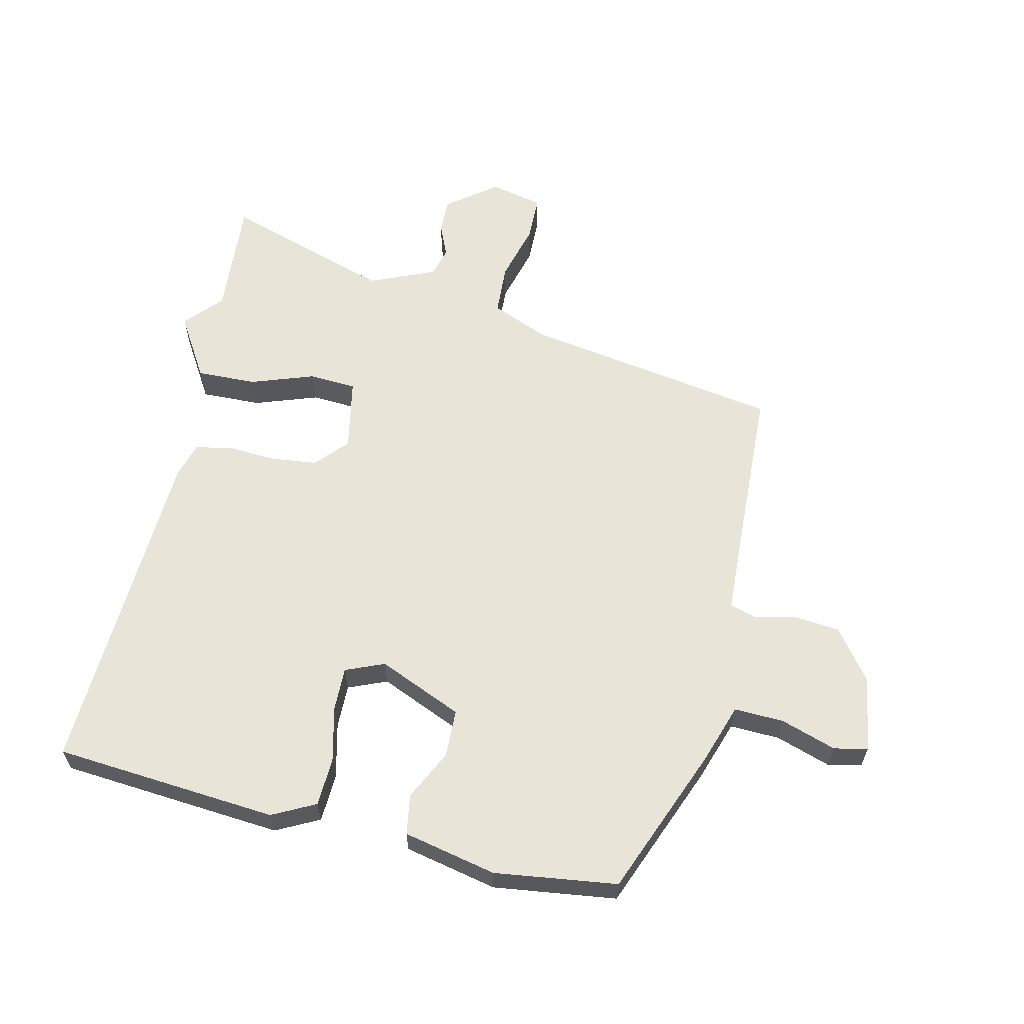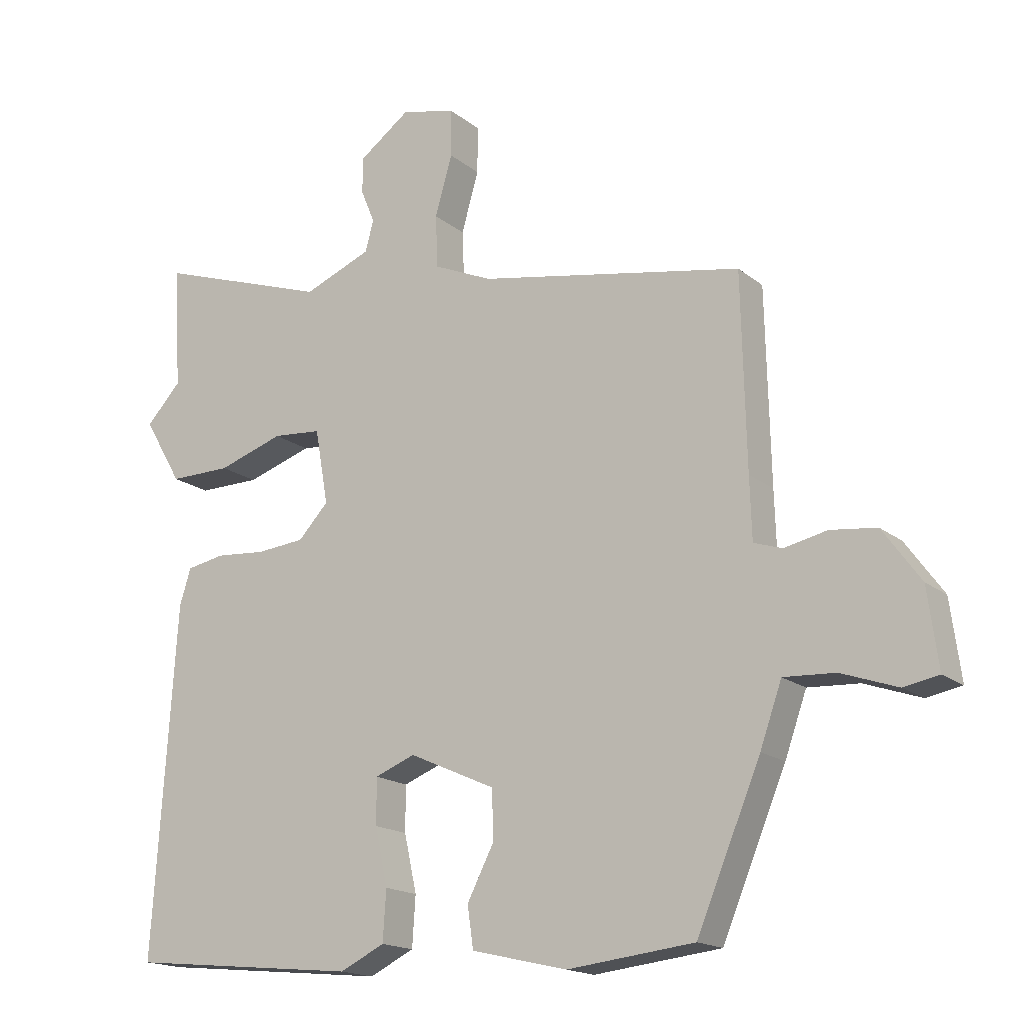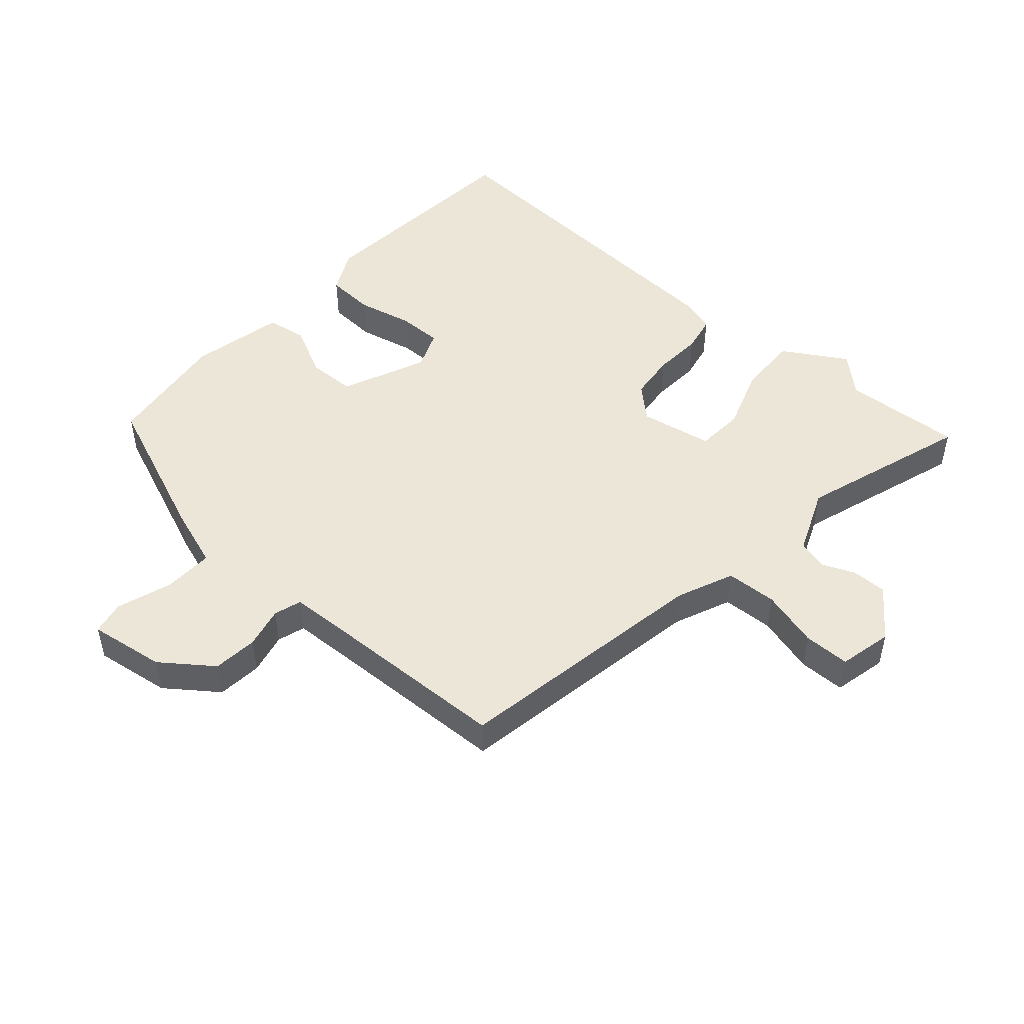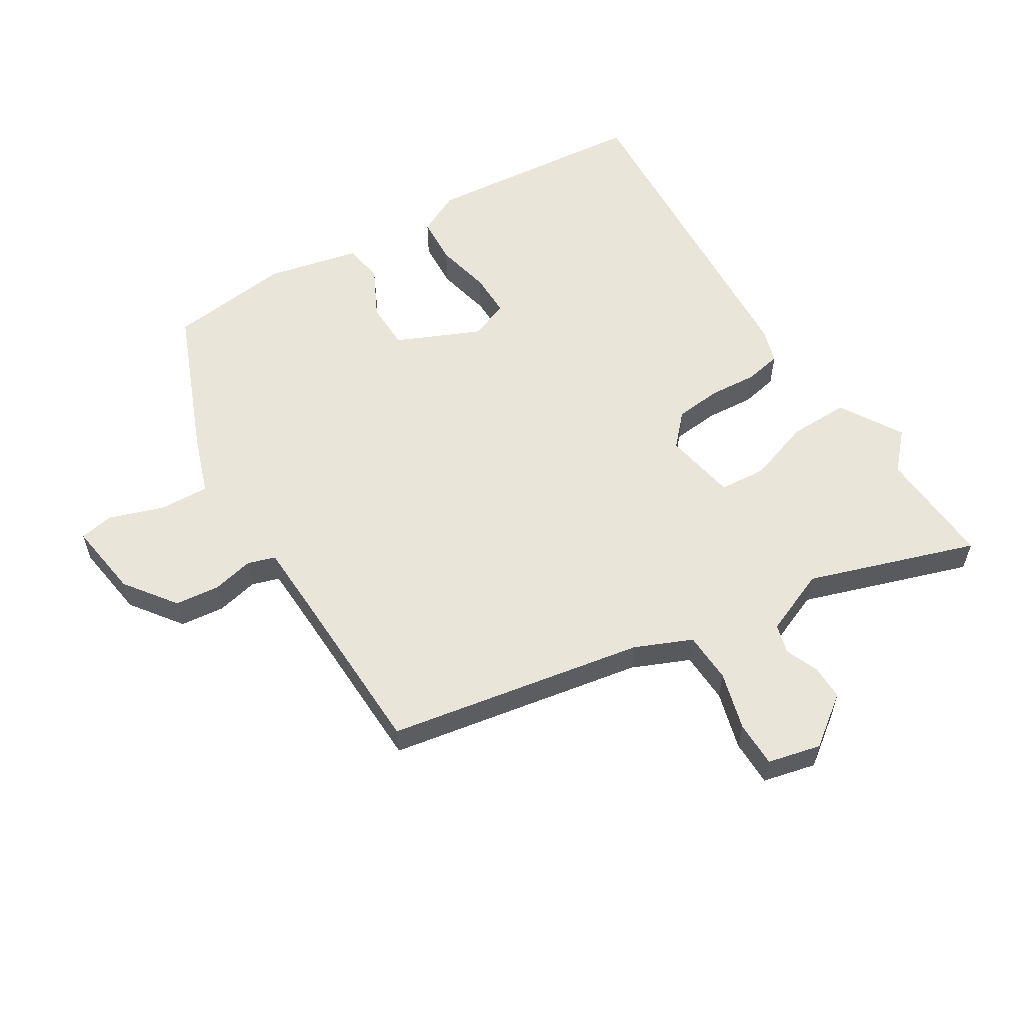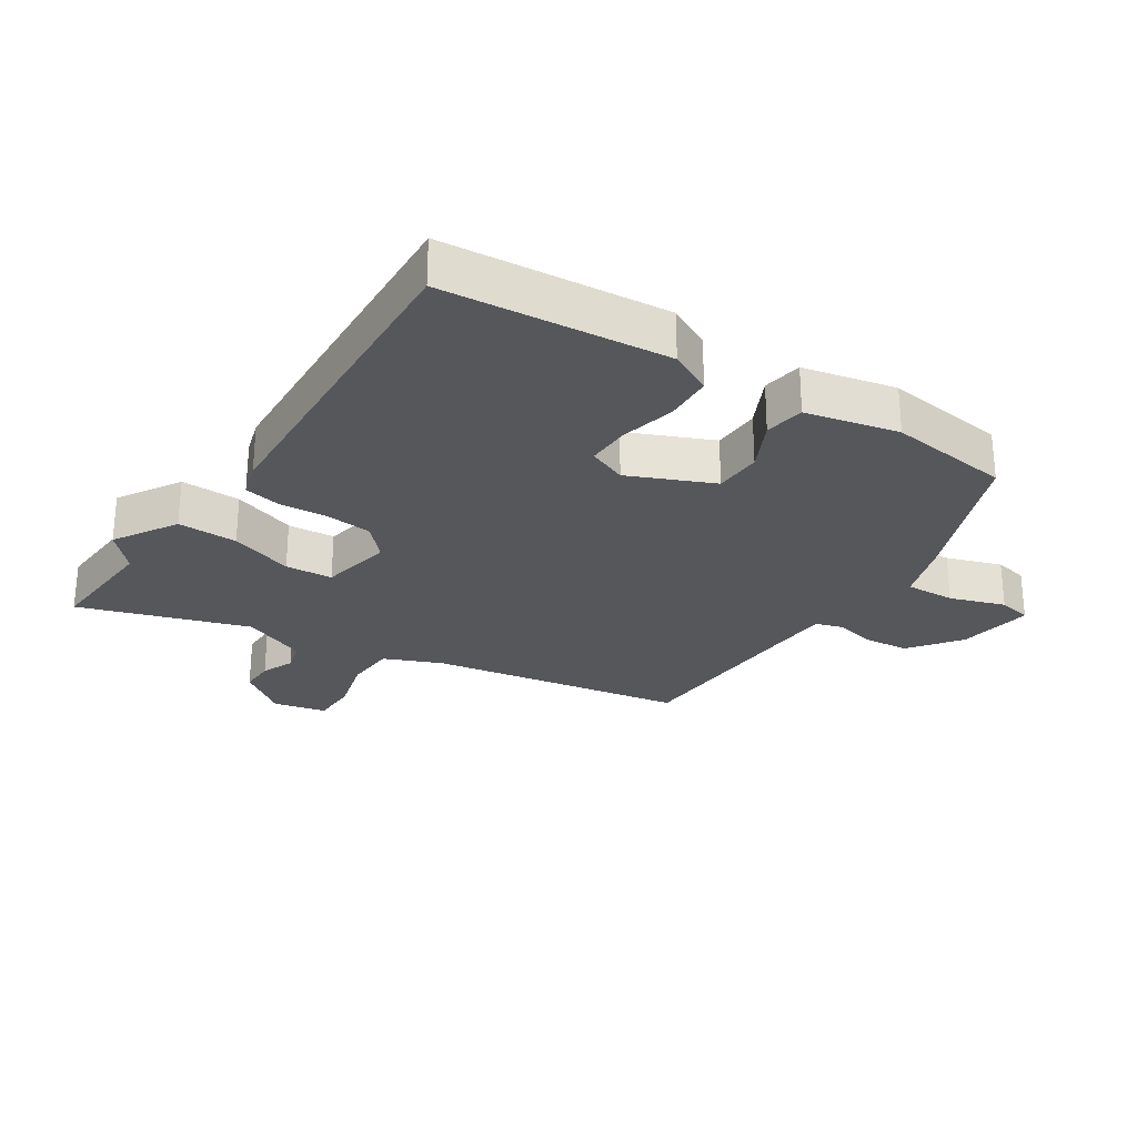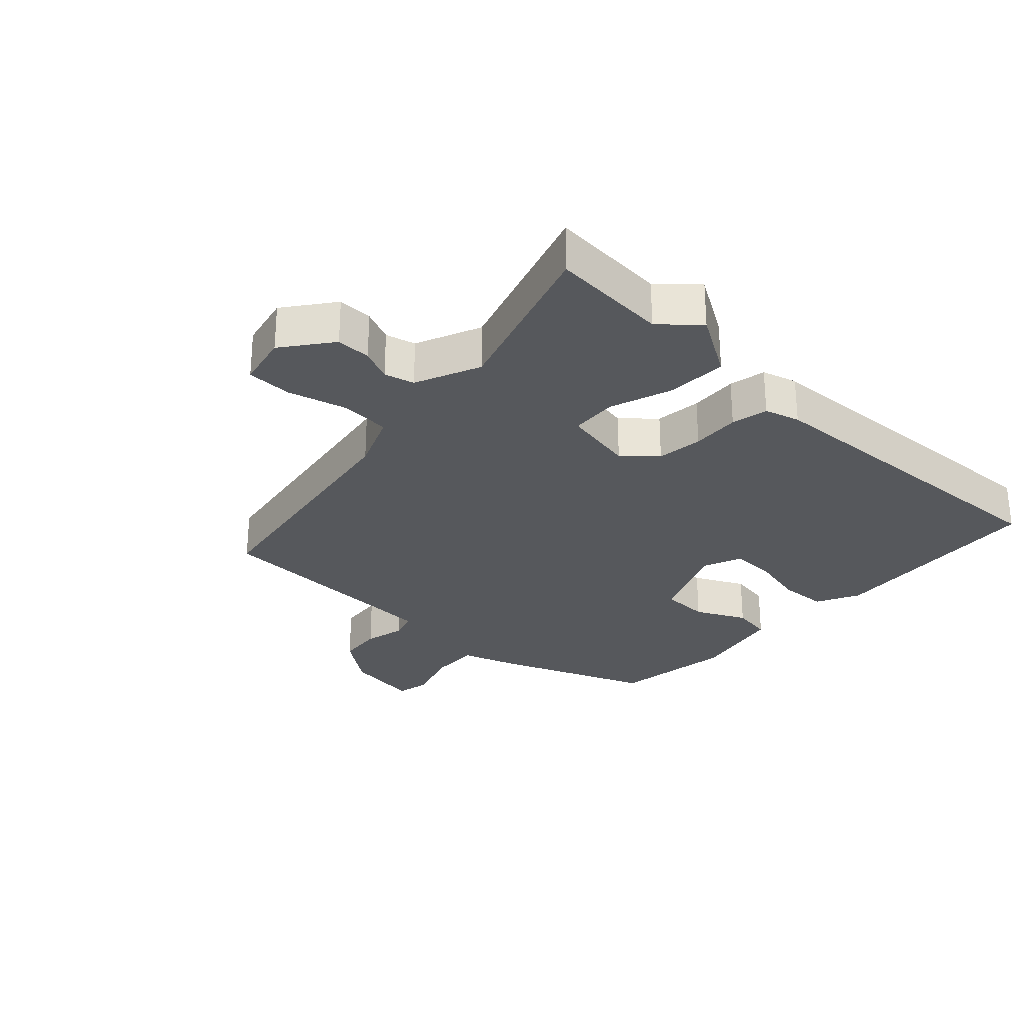
<metadata>
{"format":"obj","ext":"obj","renderer":"f3d","projection":"perspective","resolution":1024,"background":"white","views":[{"elev":61.3,"azim":-168.1,"up":"+Y"},{"elev":-16.9,"azim":-147.2,"up":"+Z"},{"elev":49.2,"azim":-49.3,"up":"+Y"},{"elev":57.8,"azim":-32.1,"up":"+Y"},{"elev":-26.8,"azim":146.0,"up":"+Y"},{"elev":-28.3,"azim":45.8,"up":"+Y"}]}
</metadata>
<code>
v 0.507 0.07 -0.481
v 0.157 0.07 -0.516
v 0.089 0.07 -0.483
v 0.084 0.07 -0.407
v 0.103 0.07 -0.32
v 0.103 0.07 -0.251
v 0.042 0.07 -0.227
v -0.089 0.07 -0.286
v -0.09 0.07 -0.361
v -0.05 0.07 -0.439
v -0.059 0.07 -0.502
v -0.204 0.07 -0.536
v -0.397 0.07 -0.514
v -0.494 0.07 -0.282
v -0.527 0.07 -0.189
v -0.605 0.07 -0.193
v -0.691 0.07 -0.223
v -0.744 0.07 -0.213
v -0.728 0.07 -0.094
v -0.67 0.07 -0.014
v -0.6 0.07 -0.006
v -0.535 0.07 -0.02
v -0.492 0.07 -0.006
v -0.489 0.07 0.087
v -0.482 0.07 0.379
v -0.08 0.07 0.453
v 0.009 0.07 0.492
v 0.012 0.07 0.572
v -0.014 0.07 0.663
v -0.014 0.07 0.735
v 0.069 0.07 0.755
v 0.147 0.07 0.698
v 0.147 0.07 0.643
v 0.126 0.07 0.592
v 0.139 0.07 0.545
v 0.242 0.07 0.503
v 0.505 0.07 0.592
v 0.495 0.07 0.406
v 0.548 0.07 0.349
v 0.49 0.07 0.25
v 0.396 0.07 0.251
v 0.296 0.07 0.284
v 0.222 0.07 0.278
v 0.202 0.07 0.164
v 0.248 0.07 0.115
v 0.321 0.07 0.108
v 0.397 0.07 0.114
v 0.455 0.07 0.103
v 0.472 0.07 0.048
v 0.507 0 -0.481
v 0.157 0 -0.516
v 0.089 0 -0.483
v 0.084 0 -0.407
v 0.103 0 -0.32
v 0.103 0 -0.251
v 0.042 0 -0.227
v -0.089 0 -0.286
v -0.09 0 -0.361
v -0.05 0 -0.439
v -0.059 0 -0.502
v -0.204 0 -0.536
v -0.397 0 -0.514
v -0.494 0 -0.282
v -0.527 0 -0.189
v -0.605 0 -0.193
v -0.691 0 -0.223
v -0.744 0 -0.213
v -0.728 0 -0.094
v -0.67 0 -0.014
v -0.6 0 -0.006
v -0.535 0 -0.02
v -0.492 0 -0.006
v -0.489 0 0.087
v -0.482 0 0.379
v -0.08 0 0.453
v 0.009 0 0.492
v 0.012 0 0.572
v -0.014 0 0.663
v -0.014 0 0.735
v 0.069 0 0.755
v 0.147 0 0.698
v 0.147 0 0.643
v 0.126 0 0.592
v 0.139 0 0.545
v 0.242 0 0.503
v 0.505 0 0.592
v 0.495 0 0.406
v 0.548 0 0.349
v 0.49 0 0.25
v 0.396 0 0.251
v 0.296 0 0.284
v 0.222 0 0.278
v 0.202 0 0.164
v 0.248 0 0.115
v 0.321 0 0.108
v 0.397 0 0.114
v 0.455 0 0.103
v 0.472 0 0.048
f 3 4 5
f 2 3 5
f 1 2 5
f 49 1 5
f 48 49 5
f 47 48 5
f 46 47 5
f 45 46 5 6
f 44 45 6 7
f 43 44 7 8
f 40 41 42
f 39 40 42
f 38 39 42
f 38 42 43
f 37 38 43
f 36 37 43
f 35 36 43 8
f 32 33 34
f 31 32 34
f 30 31 34
f 29 30 34
f 28 29 34
f 27 28 34 35
f 26 27 35 8
f 26 8 9
f 25 26 9
f 24 25 9
f 20 21 22
f 19 20 22
f 18 19 22
f 17 18 22
f 16 17 22
f 15 16 22 23
f 14 15 23
f 14 23 24
f 13 14 24
f 12 13 24
f 11 12 24
f 10 11 24
f 9 10 24
f 54 53 52
f 54 52 51
f 54 51 50
f 54 50 98
f 54 98 97
f 54 97 96
f 54 96 95
f 55 54 95 94
f 56 55 94 93
f 57 56 93 92
f 91 90 89
f 91 89 88
f 91 88 87
f 92 91 87
f 92 87 86
f 92 86 85
f 57 92 85 84
f 83 82 81
f 83 81 80
f 83 80 79
f 83 79 78
f 83 78 77
f 84 83 77 76
f 57 84 76 75
f 58 57 75
f 58 75 74
f 58 74 73
f 71 70 69
f 71 69 68
f 71 68 67
f 71 67 66
f 71 66 65
f 72 71 65 64
f 72 64 63
f 73 72 63
f 73 63 62
f 73 62 61
f 73 61 60
f 73 60 59
f 73 59 58
f 1 50 51 2
f 2 51 52 3
f 3 52 53 4
f 4 53 54 5
f 5 54 55 6
f 6 55 56 7
f 7 56 57 8
f 8 57 58 9
f 9 58 59 10
f 10 59 60 11
f 11 60 61 12
f 12 61 62 13
f 13 62 63 14
f 14 63 64 15
f 15 64 65 16
f 16 65 66 17
f 17 66 67 18
f 18 67 68 19
f 19 68 69 20
f 20 69 70 21
f 21 70 71 22
f 22 71 72 23
f 23 72 73 24
f 24 73 74 25
f 25 74 75 26
f 26 75 76 27
f 27 76 77 28
f 28 77 78 29
f 29 78 79 30
f 30 79 80 31
f 31 80 81 32
f 32 81 82 33
f 33 82 83 34
f 34 83 84 35
f 35 84 85 36
f 36 85 86 37
f 37 86 87 38
f 38 87 88 39
f 39 88 89 40
f 40 89 90 41
f 41 90 91 42
f 42 91 92 43
f 43 92 93 44
f 44 93 94 45
f 45 94 95 46
f 46 95 96 47
f 47 96 97 48
f 48 97 98 49
f 49 98 50 1

</code>
